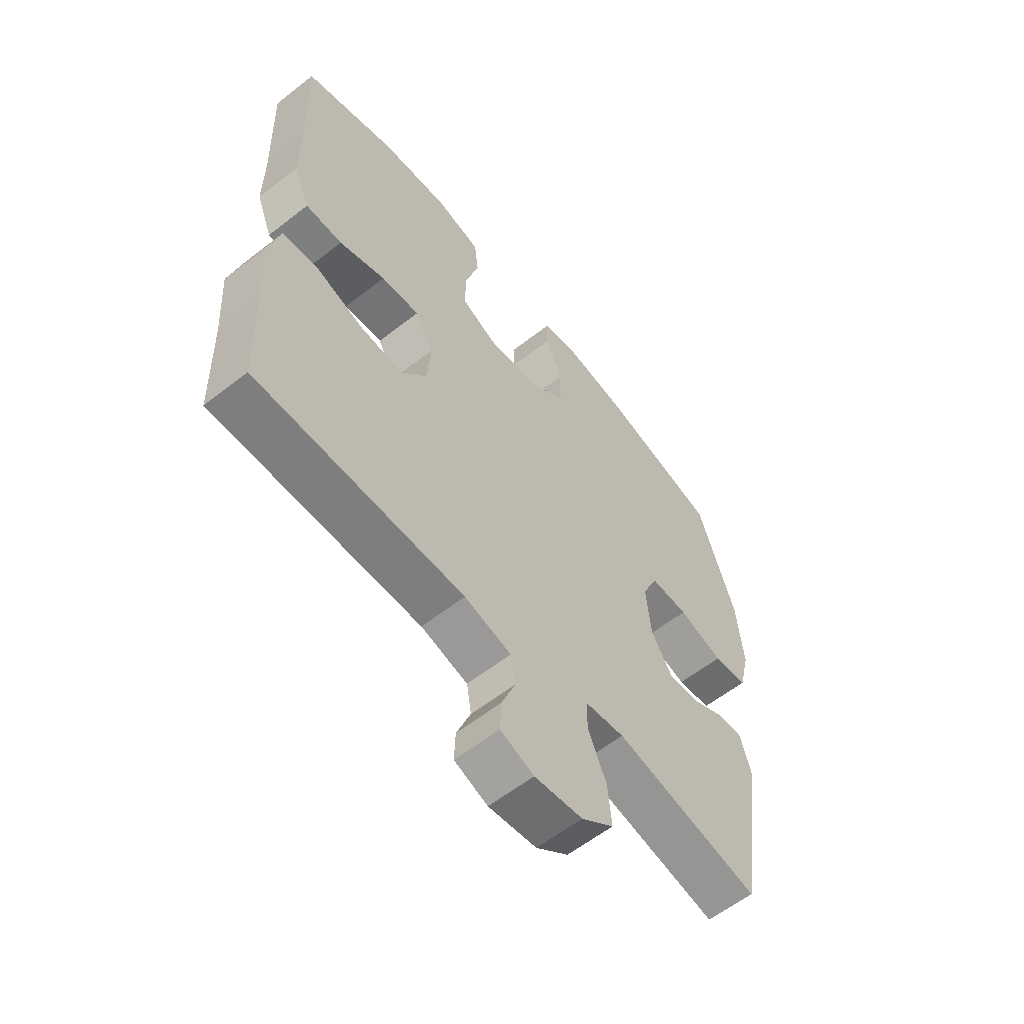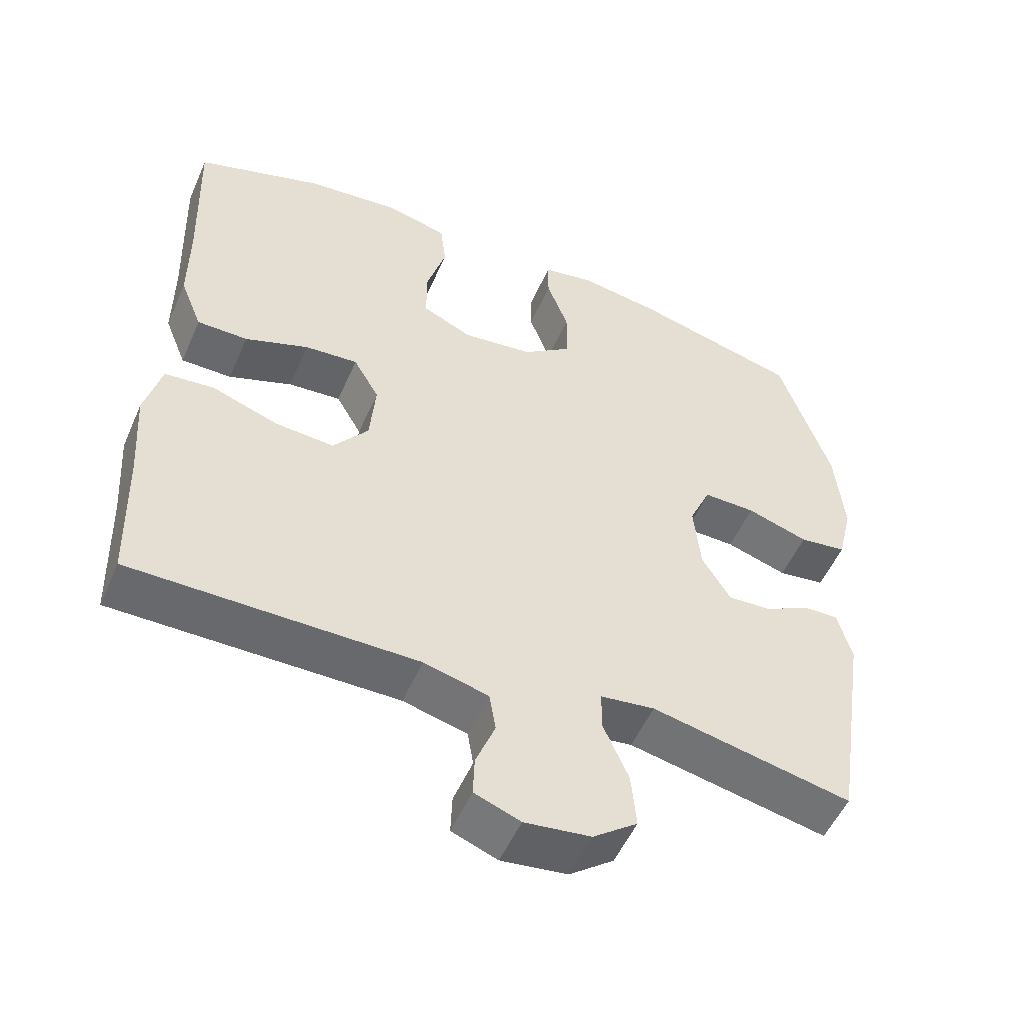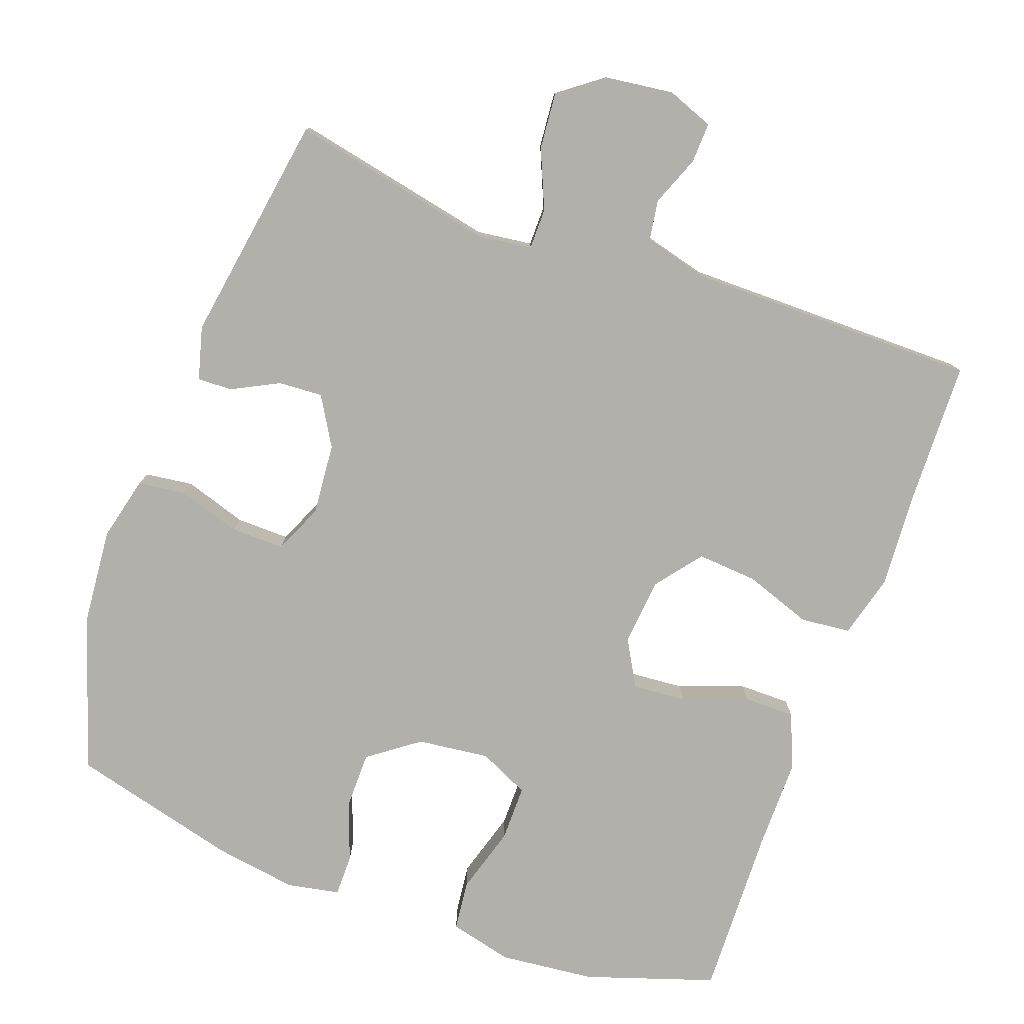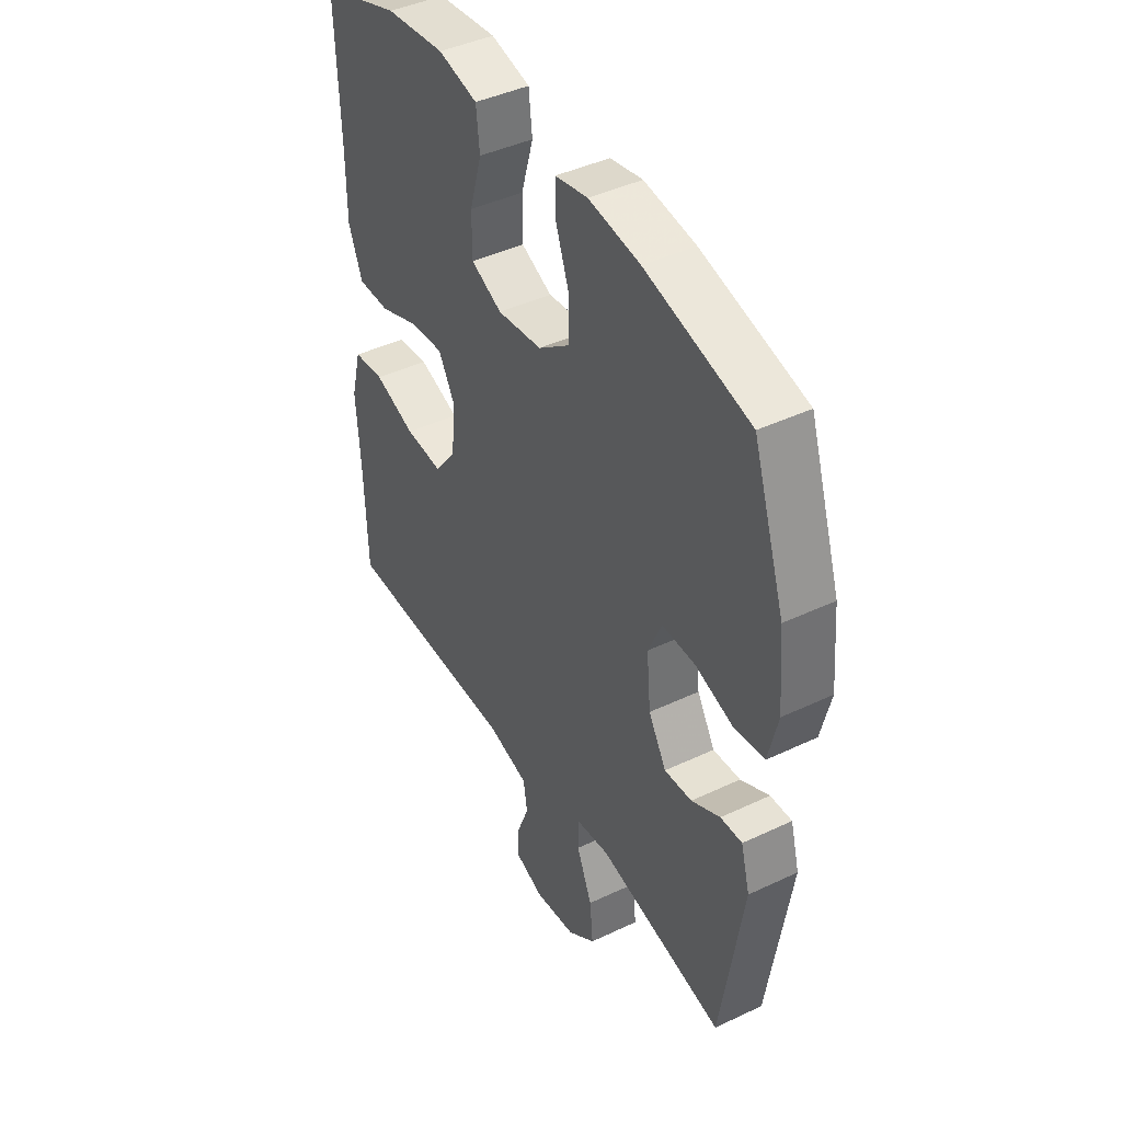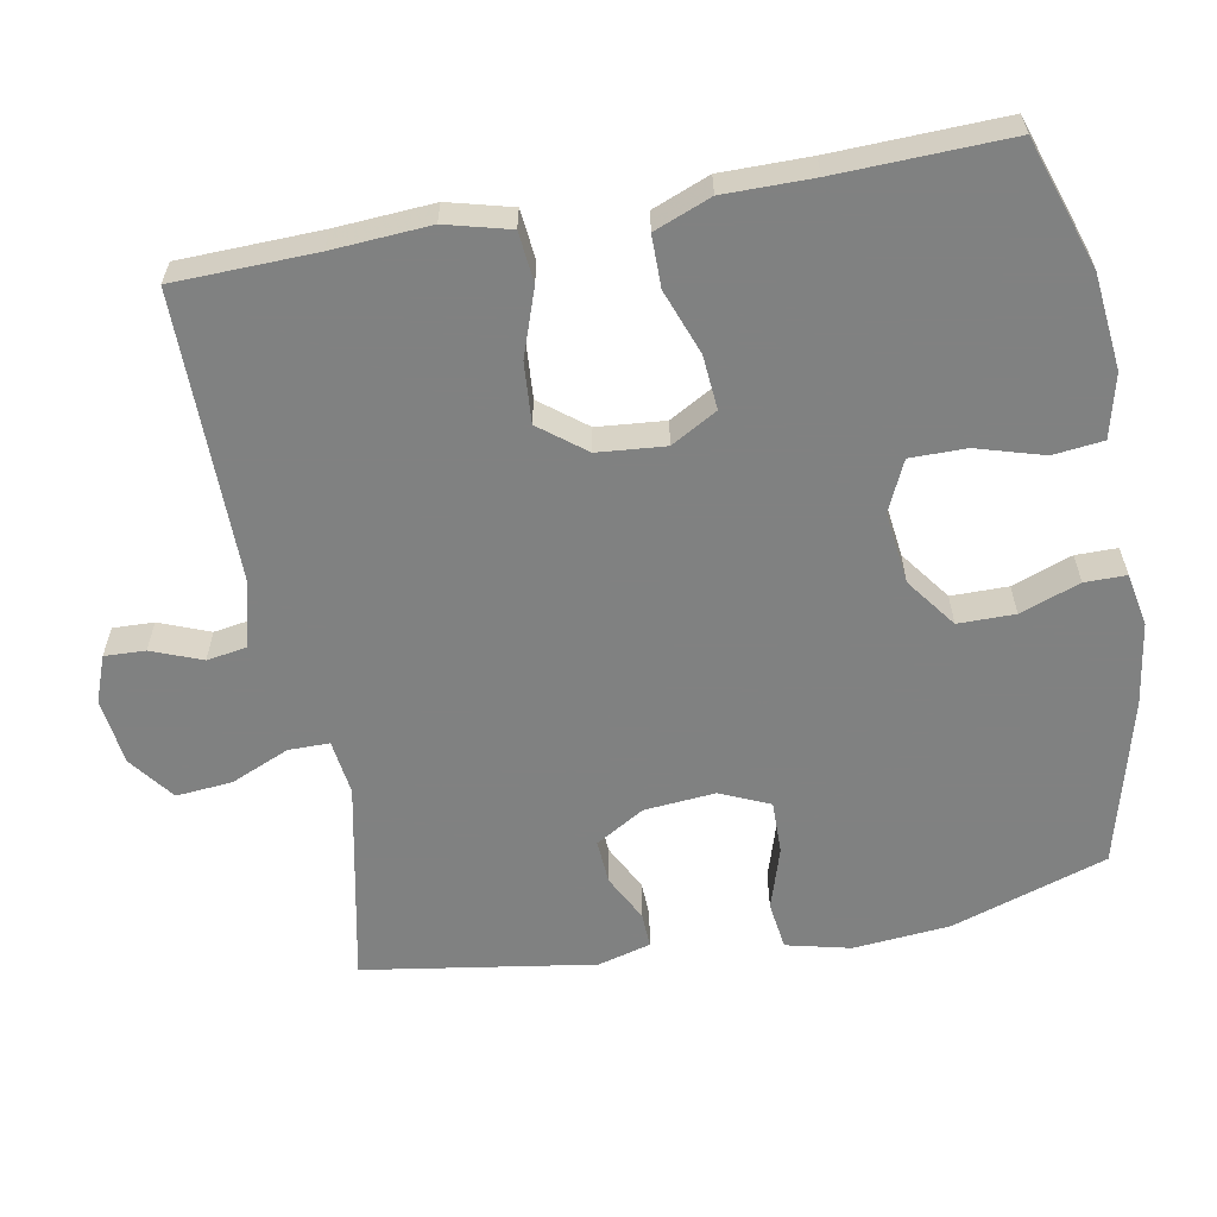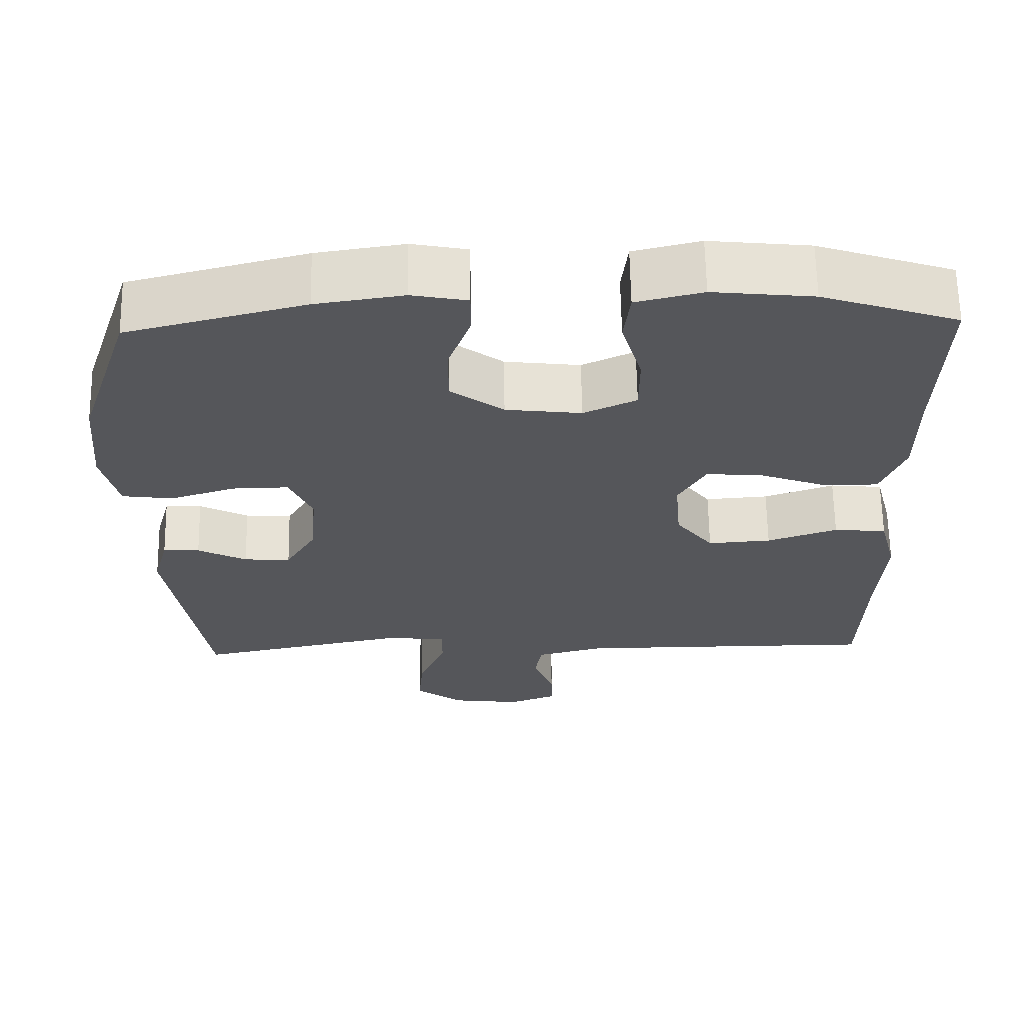
<metadata>
{"format":"obj","ext":"obj","renderer":"f3d","projection":"perspective","resolution":1024,"background":"white","views":[{"elev":-59.6,"azim":-51.2,"up":"+Z"},{"elev":-52.8,"azim":-23.4,"up":"+Z"},{"elev":-78.5,"azim":159.9,"up":"+Y"},{"elev":42.9,"azim":60.6,"up":"+Z"},{"elev":-60.3,"azim":-79.6,"up":"+Y"},{"elev":64.1,"azim":179.0,"up":"+Z"}]}
</metadata>
<code>
v -0.5 0.07 -0.5
v -0.506 0.07 -0.306
v -0.515 0.07 -0.172
v -0.492 0.07 -0.084
v -0.423 0.07 -0.077
v -0.331 0.07 -0.109
v -0.248 0.07 -0.115
v -0.199 0.07 -0.052
v -0.191 0.07 0.041
v -0.227 0.07 0.104
v -0.301 0.07 0.098
v -0.39 0.07 0.065
v -0.461 0.07 0.065
v -0.492 0.07 0.143
v -0.492 0.07 0.265
v -0.5 0.07 0.5
v -0.323 0.07 0.559
v -0.192 0.07 0.573
v -0.105 0.07 0.552
v -0.097 0.07 0.483
v -0.124 0.07 0.391
v -0.124 0.07 0.314
v -0.055 0.07 0.282
v 0.044 0.07 0.294
v 0.113 0.07 0.345
v 0.113 0.07 0.423
v 0.083 0.07 0.505
v 0.083 0.07 0.562
v 0.155 0.07 0.576
v 0.269 0.07 0.559
v 0.5 0.07 0.5
v 0.571 0.07 0.286
v 0.583 0.07 0.153
v 0.562 0.07 0.065
v 0.496 0.07 0.056
v 0.41 0.07 0.083
v 0.337 0.07 0.084
v 0.307 0.07 0.016
v 0.316 0.07 -0.082
v 0.356 0.07 -0.149
v 0.417 0.07 -0.145
v 0.481 0.07 -0.112
v 0.529 0.07 -0.11
v 0.549 0.07 -0.183
v 0.5 0.07 -0.5
v 0.22 0.07 -0.443
v 0.144 0.07 -0.453
v 0.144 0.07 -0.509
v 0.179 0.07 -0.59
v 0.186 0.07 -0.667
v 0.124 0.07 -0.714
v 0.032 0.07 -0.726
v -0.032 0.07 -0.702
v -0.03 0.07 -0.646
v -0.003 0.07 -0.577
v -0.012 0.07 -0.522
v -0.102 0.07 -0.499
v -0.5 0 -0.5
v -0.506 0 -0.306
v -0.515 0 -0.172
v -0.492 0 -0.084
v -0.423 0 -0.077
v -0.331 0 -0.109
v -0.248 0 -0.115
v -0.199 0 -0.052
v -0.191 0 0.041
v -0.227 0 0.104
v -0.301 0 0.098
v -0.39 0 0.065
v -0.461 0 0.065
v -0.492 0 0.143
v -0.492 0 0.265
v -0.5 0 0.5
v -0.323 0 0.559
v -0.192 0 0.573
v -0.105 0 0.552
v -0.097 0 0.483
v -0.124 0 0.391
v -0.124 0 0.314
v -0.055 0 0.282
v 0.044 0 0.294
v 0.113 0 0.345
v 0.113 0 0.423
v 0.083 0 0.505
v 0.083 0 0.562
v 0.155 0 0.576
v 0.269 0 0.559
v 0.5 0 0.5
v 0.571 0 0.286
v 0.583 0 0.153
v 0.562 0 0.065
v 0.496 0 0.056
v 0.41 0 0.083
v 0.337 0 0.084
v 0.307 0 0.016
v 0.316 0 -0.082
v 0.356 0 -0.149
v 0.417 0 -0.145
v 0.481 0 -0.112
v 0.529 0 -0.11
v 0.549 0 -0.183
v 0.5 0 -0.5
v 0.22 0 -0.443
v 0.144 0 -0.453
v 0.144 0 -0.509
v 0.179 0 -0.59
v 0.186 0 -0.667
v 0.124 0 -0.714
v 0.032 0 -0.726
v -0.032 0 -0.702
v -0.03 0 -0.646
v -0.003 0 -0.577
v -0.012 0 -0.522
v -0.102 0 -0.499
f 53 54 55
f 52 53 55
f 51 52 55
f 50 51 55
f 49 50 55
f 48 49 55
f 47 48 55 56
f 44 45 46
f 43 44 46
f 42 43 46
f 41 42 46
f 40 41 46 47
f 47 56 57
f 40 47 57
f 39 40 57
f 34 35 36
f 33 34 36
f 32 33 36
f 31 32 36
f 30 31 36
f 29 30 36
f 28 29 36
f 27 28 36
f 26 27 36
f 25 26 36 37
f 24 25 37 38
f 19 20 21
f 18 19 21
f 17 18 21
f 16 17 21
f 15 16 21
f 15 21 22
f 14 15 22
f 13 14 22
f 12 13 22
f 11 12 22
f 10 11 22 23
f 4 5 6
f 3 4 6
f 2 3 6
f 2 6 7
f 1 2 7
f 57 1 7 8
f 24 38 39
f 23 24 39
f 10 23 39
f 9 10 39
f 8 9 39 57
f 112 111 110
f 112 110 109
f 112 109 108
f 112 108 107
f 112 107 106
f 112 106 105
f 113 112 105 104
f 103 102 101
f 103 101 100
f 103 100 99
f 103 99 98
f 104 103 98 97
f 114 113 104
f 114 104 97
f 114 97 96
f 93 92 91
f 93 91 90
f 93 90 89
f 93 89 88
f 93 88 87
f 93 87 86
f 93 86 85
f 93 85 84
f 93 84 83
f 94 93 83 82
f 95 94 82 81
f 78 77 76
f 78 76 75
f 78 75 74
f 78 74 73
f 78 73 72
f 79 78 72
f 79 72 71
f 79 71 70
f 79 70 69
f 79 69 68
f 80 79 68 67
f 63 62 61
f 63 61 60
f 63 60 59
f 64 63 59
f 64 59 58
f 65 64 58 114
f 96 95 81
f 96 81 80
f 96 80 67
f 96 67 66
f 114 96 66 65
f 1 58 59 2
f 2 59 60 3
f 3 60 61 4
f 4 61 62 5
f 5 62 63 6
f 6 63 64 7
f 7 64 65 8
f 8 65 66 9
f 9 66 67 10
f 10 67 68 11
f 11 68 69 12
f 12 69 70 13
f 13 70 71 14
f 14 71 72 15
f 15 72 73 16
f 16 73 74 17
f 17 74 75 18
f 18 75 76 19
f 19 76 77 20
f 20 77 78 21
f 21 78 79 22
f 22 79 80 23
f 23 80 81 24
f 24 81 82 25
f 25 82 83 26
f 26 83 84 27
f 27 84 85 28
f 28 85 86 29
f 29 86 87 30
f 30 87 88 31
f 31 88 89 32
f 32 89 90 33
f 33 90 91 34
f 34 91 92 35
f 35 92 93 36
f 36 93 94 37
f 37 94 95 38
f 38 95 96 39
f 39 96 97 40
f 40 97 98 41
f 41 98 99 42
f 42 99 100 43
f 43 100 101 44
f 44 101 102 45
f 45 102 103 46
f 46 103 104 47
f 47 104 105 48
f 48 105 106 49
f 49 106 107 50
f 50 107 108 51
f 51 108 109 52
f 52 109 110 53
f 53 110 111 54
f 54 111 112 55
f 55 112 113 56
f 56 113 114 57
f 57 114 58 1

</code>
